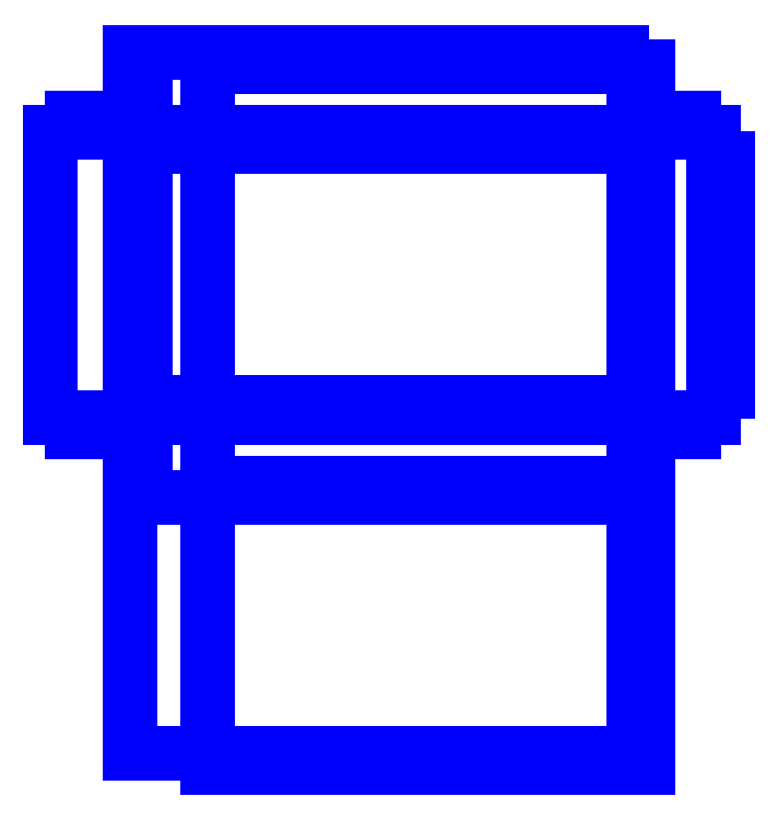
<metadata>
{"format":"dxf","ext":"dxf","renderer":"ezdxf+matplotlib","layout":"modelspace","background":"white","min_lineweight":24,"dpi":150}
</metadata>
<code>
0
SECTION
2
ENTITIES
0
LINE
8
Notes
10
0
20
0
11
200
21
0
0
LINE
8
Notes
10
0
20
0
11
6.736e-15
21
110
0
LINE
8
Notes
10
200
20
0
11
200
21
110
0
LINE
8
Notes
10
200
20
110
11
6.736e-15
21
110
0
LINE
8
PlexiLayer-0.22in
10
0
20
110
11
10
21
110
0
LINE
8
PlexiLayer-0.22in
10
0
20
0
11
10
21
0
0
LINE
8
PlexiLayer-0.22in
10
20
20
110
11
30
21
110
0
LINE
8
PlexiLayer-0.22in
10
30
20
110
11
40
21
110
0
LINE
8
PlexiLayer-0.22in
10
50
20
110
11
60
21
110
0
LINE
8
PlexiLayer-0.22in
10
70
20
110
11
80
21
110
0
LINE
8
PlexiLayer-0.22in
10
90
20
110
11
100
21
110
0
LINE
8
PlexiLayer-0.22in
10
110
20
110
11
120
21
110
0
LINE
8
PlexiLayer-0.22in
10
130
20
110
11
140
21
110
0
LINE
8
PlexiLayer-0.22in
10
150
20
110
11
160
21
110
0
LINE
8
PlexiLayer-0.22in
10
170
20
110
11
180
21
110
0
LINE
8
PlexiLayer-0.22in
10
190
20
110
11
200
21
110
0
LINE
8
PlexiLayer-0.22in
10
20
20
0
11
30
21
0
0
LINE
8
PlexiLayer-0.22in
10
30
20
0
11
40
21
0
0
LINE
8
PlexiLayer-0.22in
10
50
20
0
11
60
21
0
0
LINE
8
PlexiLayer-0.22in
10
70
20
0
11
80
21
0
0
LINE
8
PlexiLayer-0.22in
10
90
20
0
11
100
21
0
0
LINE
8
PlexiLayer-0.22in
10
110
20
0
11
120
21
0
0
LINE
8
PlexiLayer-0.22in
10
130
20
0
11
140
21
0
0
LINE
8
PlexiLayer-0.22in
10
150
20
0
11
160
21
0
0
LINE
8
PlexiLayer-0.22in
10
170
20
0
11
180
21
0
0
LINE
8
PlexiLayer-0.22in
10
190
20
0
11
200
21
0
0
LINE
8
PlexiLayer-0.22in
10
0
20
0
11
6.123e-16
21
10
0
LINE
8
PlexiLayer-0.22in
10
1.225e-15
20
20
11
1.837e-15
21
30
0
LINE
8
PlexiLayer-0.22in
10
2.449e-15
20
40
11
3.062e-15
21
50
0
LINE
8
PlexiLayer-0.22in
10
3.674e-15
20
60
11
4.286e-15
21
70
0
LINE
8
PlexiLayer-0.22in
10
4.899e-15
20
80
11
5.511e-15
21
90
0
LINE
8
PlexiLayer-0.22in
10
6.123e-15
20
100
11
6.736e-15
21
110
0
LINE
8
PlexiLayer-0.22in
10
200
20
0
11
200
21
10
0
LINE
8
PlexiLayer-0.22in
10
200
20
20
11
200
21
30
0
LINE
8
PlexiLayer-0.22in
10
200
20
40
11
200
21
50
0
LINE
8
PlexiLayer-0.22in
10
200
20
60
11
200
21
70
0
LINE
8
PlexiLayer-0.22in
10
200
20
80
11
200
21
90
0
LINE
8
PlexiLayer-0.22in
10
200
20
100
11
200
21
110
0
LINE
8
PlexiLayer-0.22in
10
30
20
110
11
30
21
0
0
LINE
8
PlexiLayer-0.22in
10
0
20
80
11
5.588
21
80
0
LINE
8
PlexiLayer-0.22in
10
4.286e-15
20
70
11
5.588
21
70
0
LINE
8
PlexiLayer-0.22in
10
3.674e-15
20
60
11
5.588
21
60
0
LINE
8
PlexiLayer-0.22in
10
3.062e-15
20
50
11
5.588
21
50
0
LINE
8
PlexiLayer-0.22in
10
2.449e-15
20
40
11
5.588
21
40
0
LINE
8
PlexiLayer-0.22in
10
1.837e-15
20
30
11
5.588
21
30
0
LINE
8
PlexiLayer-0.22in
10
200
20
90
11
194.4
21
90
0
LINE
8
PlexiLayer-0.22in
10
200
20
80
11
194.4
21
80
0
LINE
8
PlexiLayer-0.22in
10
200
20
70
11
194.4
21
70
0
LINE
8
PlexiLayer-0.22in
10
200
20
60
11
194.4
21
60
0
LINE
8
PlexiLayer-0.22in
10
200
20
50
11
194.4
21
50
0
LINE
8
PlexiLayer-0.22in
10
200
20
40
11
194.4
21
40
0
LINE
8
PlexiLayer-0.22in
10
200
20
30
11
194.4
21
30
0
LINE
8
PlexiLayer-0.22in
10
200
20
20
11
194.4
21
20
0
LINE
8
PlexiLayer-0.22in
10
10
20
110
11
10
21
104.4
0
LINE
8
PlexiLayer-0.22in
10
20
20
110
11
20
21
104.4
0
LINE
8
PlexiLayer-0.22in
10
40
20
110
11
40
21
104.4
0
LINE
8
PlexiLayer-0.22in
10
50
20
110
11
50
21
104.4
0
LINE
8
PlexiLayer-0.22in
10
60
20
110
11
60
21
104.4
0
LINE
8
PlexiLayer-0.22in
10
70
20
110
11
70
21
104.4
0
LINE
8
PlexiLayer-0.22in
10
80
20
110
11
80
21
104.4
0
LINE
8
PlexiLayer-0.22in
10
90
20
110
11
90
21
104.4
0
LINE
8
PlexiLayer-0.22in
10
100
20
110
11
100
21
104.4
0
LINE
8
PlexiLayer-0.22in
10
110
20
110
11
110
21
104.4
0
LINE
8
PlexiLayer-0.22in
10
120
20
110
11
120
21
104.4
0
LINE
8
PlexiLayer-0.22in
10
130
20
110
11
130
21
104.4
0
LINE
8
PlexiLayer-0.22in
10
140
20
110
11
140
21
104.4
0
LINE
8
PlexiLayer-0.22in
10
150
20
110
11
150
21
104.4
0
LINE
8
PlexiLayer-0.22in
10
160
20
110
11
160
21
104.4
0
LINE
8
PlexiLayer-0.22in
10
170
20
110
11
170
21
104.4
0
LINE
8
PlexiLayer-0.22in
10
180
20
110
11
180
21
104.4
0
LINE
8
PlexiLayer-0.22in
10
190
20
110
11
190
21
104.4
0
LINE
8
PlexiLayer-0.22in
10
40
20
0
11
40
21
5.588
0
LINE
8
PlexiLayer-0.22in
10
50
20
0
11
50
21
5.588
0
LINE
8
PlexiLayer-0.22in
10
60
20
0
11
60
21
5.588
0
LINE
8
PlexiLayer-0.22in
10
70
20
0
11
70
21
5.588
0
LINE
8
PlexiLayer-0.22in
10
80
20
0
11
80
21
5.588
0
LINE
8
PlexiLayer-0.22in
10
90
20
0
11
90
21
5.588
0
LINE
8
PlexiLayer-0.22in
10
100
20
0
11
100
21
5.588
0
LINE
8
PlexiLayer-0.22in
10
110
20
0
11
110
21
5.588
0
LINE
8
PlexiLayer-0.22in
10
120
20
0
11
120
21
5.588
0
LINE
8
PlexiLayer-0.22in
10
130
20
0
11
130
21
5.588
0
LINE
8
PlexiLayer-0.22in
10
140
20
0
11
140
21
5.588
0
LINE
8
PlexiLayer-0.22in
10
150
20
0
11
150
21
5.588
0
LINE
8
PlexiLayer-0.22in
10
160
20
0
11
160
21
5.588
0
LINE
8
PlexiLayer-0.22in
10
170
20
0
11
170
21
5.588
0
LINE
8
PlexiLayer-0.22in
10
180
20
0
11
180
21
5.588
0
LINE
8
PlexiLayer-0.22in
10
190
20
0
11
190
21
5.588
0
LINE
8
PlexiLayer-0.22in
10
40
20
104.4
11
50
21
104.4
0
LINE
8
PlexiLayer-0.22in
10
60
20
104.4
11
70
21
104.4
0
LINE
8
PlexiLayer-0.22in
10
80
20
104.4
11
90
21
104.4
0
LINE
8
PlexiLayer-0.22in
10
100
20
104.4
11
110
21
104.4
0
LINE
8
PlexiLayer-0.22in
10
120
20
104.4
11
130
21
104.4
0
LINE
8
PlexiLayer-0.22in
10
140
20
104.4
11
150
21
104.4
0
LINE
8
PlexiLayer-0.22in
10
160
20
104.4
11
170
21
104.4
0
LINE
8
PlexiLayer-0.22in
10
180
20
104.4
11
190
21
104.4
0
LINE
8
PlexiLayer-0.22in
10
40
20
5.588
11
50
21
5.588
0
LINE
8
PlexiLayer-0.22in
10
60
20
5.588
11
70
21
5.588
0
LINE
8
PlexiLayer-0.22in
10
80
20
5.588
11
90
21
5.588
0
LINE
8
PlexiLayer-0.22in
10
100
20
5.588
11
110
21
5.588
0
LINE
8
PlexiLayer-0.22in
10
120
20
5.588
11
130
21
5.588
0
LINE
8
PlexiLayer-0.22in
10
140
20
5.588
11
150
21
5.588
0
LINE
8
PlexiLayer-0.22in
10
160
20
5.588
11
170
21
5.588
0
LINE
8
PlexiLayer-0.22in
10
180
20
5.588
11
190
21
5.588
0
LINE
8
PlexiLayer-0.22in
10
5.588
20
30
11
5.588
21
40
0
LINE
8
PlexiLayer-0.22in
10
5.588
20
50
11
5.588
21
60
0
LINE
8
PlexiLayer-0.22in
10
5.588
20
70
11
5.588
21
80
0
LINE
8
PlexiLayer-0.22in
10
10
20
0
11
10
21
5.588
0
LINE
8
PlexiLayer-0.22in
10
20
20
0
11
20
21
5.588
0
LINE
8
PlexiLayer-0.22in
10
10
20
5.588
11
20
21
5.588
0
LINE
8
PlexiLayer-0.22in
10
10
20
104.4
11
20
21
104.4
0
LINE
8
PlexiLayer-0.22in
10
6.123e-15
20
100
11
5.588
21
100
0
LINE
8
PlexiLayer-0.22in
10
5.511e-15
20
90
11
5.588
21
90
0
LINE
8
PlexiLayer-0.22in
10
1.225e-15
20
20
11
5.588
21
20
0
LINE
8
PlexiLayer-0.22in
10
6.123e-16
20
10
11
5.588
21
10
0
LINE
8
PlexiLayer-0.22in
10
200
20
100
11
194.4
21
100
0
LINE
8
PlexiLayer-0.22in
10
200
20
10
11
194.4
21
10
0
LINE
8
PlexiLayer-0.22in
10
5.588
20
100
11
5.588
21
90
0
LINE
8
PlexiLayer-0.22in
10
5.588
20
20
11
5.588
21
10
0
LINE
8
PlexiLayer-0.22in
10
194.4
20
100
11
194.4
21
90
0
LINE
8
PlexiLayer-0.22in
10
194.4
20
80
11
194.4
21
70
0
LINE
8
PlexiLayer-0.22in
10
194.4
20
60
11
194.4
21
50
0
LINE
8
PlexiLayer-0.22in
10
194.4
20
40
11
194.4
21
30
0
LINE
8
PlexiLayer-0.22in
10
194.4
20
20
11
194.4
21
10
0
LINE
8
PlexiLayer-0.22in
10
30
20
0
11
30
21
-25.4
0
LINE
8
PlexiLayer-0.22in
10
30
20
110
11
30
21
135.4
0
LINE
8
PlexiLayer-0.22in
10
30
20
-25.4
11
40
21
-25.4
0
LINE
8
PlexiLayer-0.22in
10
50
20
-25.4
11
60
21
-25.4
0
LINE
8
PlexiLayer-0.22in
10
70
20
-25.4
11
80
21
-25.4
0
LINE
8
PlexiLayer-0.22in
10
90
20
-25.4
11
100
21
-25.4
0
LINE
8
PlexiLayer-0.22in
10
110
20
-25.4
11
120
21
-25.4
0
LINE
8
PlexiLayer-0.22in
10
130
20
-25.4
11
140
21
-25.4
0
LINE
8
PlexiLayer-0.22in
10
150
20
-25.4
11
160
21
-25.4
0
LINE
8
PlexiLayer-0.22in
10
170
20
-25.4
11
180
21
-25.4
0
LINE
8
PlexiLayer-0.22in
10
190
20
-25.4
11
200
21
-25.4
0
LINE
8
PlexiLayer-0.22in
10
40
20
-25.4
11
40
21
-30.99
0
LINE
8
PlexiLayer-0.22in
10
50
20
-25.4
11
50
21
-30.99
0
LINE
8
PlexiLayer-0.22in
10
60
20
-25.4
11
60
21
-30.99
0
LINE
8
PlexiLayer-0.22in
10
70
20
-25.4
11
70
21
-30.99
0
LINE
8
PlexiLayer-0.22in
10
80
20
-25.4
11
80
21
-30.99
0
LINE
8
PlexiLayer-0.22in
10
90
20
-25.4
11
90
21
-30.99
0
LINE
8
PlexiLayer-0.22in
10
100
20
-25.4
11
100
21
-30.99
0
LINE
8
PlexiLayer-0.22in
10
110
20
-25.4
11
110
21
-30.99
0
LINE
8
PlexiLayer-0.22in
10
120
20
-25.4
11
120
21
-30.99
0
LINE
8
PlexiLayer-0.22in
10
130
20
-25.4
11
130
21
-30.99
0
LINE
8
PlexiLayer-0.22in
10
140
20
-25.4
11
140
21
-30.99
0
LINE
8
PlexiLayer-0.22in
10
150
20
-25.4
11
150
21
-30.99
0
LINE
8
PlexiLayer-0.22in
10
160
20
-25.4
11
160
21
-30.99
0
LINE
8
PlexiLayer-0.22in
10
170
20
-25.4
11
170
21
-30.99
0
LINE
8
PlexiLayer-0.22in
10
180
20
-25.4
11
180
21
-30.99
0
LINE
8
PlexiLayer-0.22in
10
190
20
-25.4
11
190
21
-30.99
0
LINE
8
PlexiLayer-0.22in
10
40
20
-30.99
11
50
21
-30.99
0
LINE
8
PlexiLayer-0.22in
10
60
20
-30.99
11
70
21
-30.99
0
LINE
8
PlexiLayer-0.22in
10
80
20
-30.99
11
90
21
-30.99
0
LINE
8
PlexiLayer-0.22in
10
100
20
-30.99
11
110
21
-30.99
0
LINE
8
PlexiLayer-0.22in
10
120
20
-30.99
11
130
21
-30.99
0
LINE
8
PlexiLayer-0.22in
10
140
20
-30.99
11
150
21
-30.99
0
LINE
8
PlexiLayer-0.22in
10
160
20
-30.99
11
170
21
-30.99
0
LINE
8
PlexiLayer-0.22in
10
180
20
-30.99
11
190
21
-30.99
0
LINE
8
PlexiLayer-0.22in
10
30
20
135.4
11
40
21
135.4
0
LINE
8
PlexiLayer-0.22in
10
50
20
135.4
11
60
21
135.4
0
LINE
8
PlexiLayer-0.22in
10
70
20
135.4
11
80
21
135.4
0
LINE
8
PlexiLayer-0.22in
10
90
20
135.4
11
100
21
135.4
0
LINE
8
PlexiLayer-0.22in
10
110
20
135.4
11
120
21
135.4
0
LINE
8
PlexiLayer-0.22in
10
130
20
135.4
11
140
21
135.4
0
LINE
8
PlexiLayer-0.22in
10
150
20
135.4
11
160
21
135.4
0
LINE
8
PlexiLayer-0.22in
10
170
20
135.4
11
180
21
135.4
0
LINE
8
PlexiLayer-0.22in
10
190
20
135.4
11
200
21
135.4
0
LINE
8
PlexiLayer-0.22in
10
40
20
135.4
11
40
21
141
0
LINE
8
PlexiLayer-0.22in
10
50
20
135.4
11
50
21
141
0
LINE
8
PlexiLayer-0.22in
10
60
20
135.4
11
60
21
141
0
LINE
8
PlexiLayer-0.22in
10
70
20
135.4
11
70
21
141
0
LINE
8
PlexiLayer-0.22in
10
80
20
135.4
11
80
21
141
0
LINE
8
PlexiLayer-0.22in
10
90
20
135.4
11
90
21
141
0
LINE
8
PlexiLayer-0.22in
10
100
20
135.4
11
100
21
141
0
LINE
8
PlexiLayer-0.22in
10
110
20
135.4
11
110
21
141
0
LINE
8
PlexiLayer-0.22in
10
120
20
135.4
11
120
21
141
0
LINE
8
PlexiLayer-0.22in
10
130
20
135.4
11
130
21
141
0
LINE
8
PlexiLayer-0.22in
10
140
20
135.4
11
140
21
141
0
LINE
8
PlexiLayer-0.22in
10
150
20
135.4
11
150
21
141
0
LINE
8
PlexiLayer-0.22in
10
160
20
135.4
11
160
21
141
0
LINE
8
PlexiLayer-0.22in
10
170
20
135.4
11
170
21
141
0
LINE
8
PlexiLayer-0.22in
10
180
20
135.4
11
180
21
141
0
LINE
8
PlexiLayer-0.22in
10
190
20
135.4
11
190
21
141
0
LINE
8
PlexiLayer-0.22in
10
40
20
141
11
50
21
141
0
LINE
8
PlexiLayer-0.22in
10
60
20
141
11
70
21
141
0
LINE
8
PlexiLayer-0.22in
10
80
20
141
11
90
21
141
0
LINE
8
PlexiLayer-0.22in
10
100
20
141
11
110
21
141
0
LINE
8
PlexiLayer-0.22in
10
120
20
141
11
130
21
141
0
LINE
8
PlexiLayer-0.22in
10
140
20
141
11
150
21
141
0
LINE
8
PlexiLayer-0.22in
10
160
20
141
11
170
21
141
0
LINE
8
PlexiLayer-0.22in
10
180
20
141
11
190
21
141
0
LINE
8
PlexiLayer-0.22in
10
30
20
-25.4
11
30
21
-30.99
0
LINE
8
PlexiLayer-0.22in
10
30
20
135.4
11
30
21
141
0
LINE
8
PlexiLayer-0.22in
10
30
20
-30.99
11
0
21
-30.99
0
LINE
8
PlexiLayer-0.22in
10
30
20
141
11
6.736e-15
21
141
0
LINE
8
PlexiLayer-0.22in
10
200
20
-25.4
11
200
21
-17.7
0
LINE
8
PlexiLayer-0.22in
10
200
20
110
11
200
21
117.7
0
LINE
8
PlexiLayer-0.22in
10
200
20
135.4
11
200
21
127.7
0
LINE
8
PlexiLayer-0.22in
10
200
20
0
11
200
21
-7.7
0
LINE
8
PlexiLayer-0.22in
10
200
20
-7.7
11
194.4
21
-7.7
0
LINE
8
PlexiLayer-0.22in
10
200
20
-17.7
11
194.4
21
-17.7
0
LINE
8
PlexiLayer-0.22in
10
200
20
117.7
11
194.4
21
117.7
0
LINE
8
PlexiLayer-0.22in
10
200
20
127.7
11
194.4
21
127.7
0
LINE
8
PlexiLayer-0.22in
10
0
20
110
11
-7.7
21
110
0
LINE
8
PlexiLayer-0.22in
10
0
20
0
11
-7.7
21
0
0
LINE
8
PlexiLayer-0.22in
10
-7.7
20
0
11
-7.7
21
-5.588
0
LINE
8
PlexiLayer-0.22in
10
-7.7
20
110
11
-7.7
21
115.6
0
LINE
8
PlexiLayer-0.22in
10
0
20
0
11
-4.715e-16
21
-7.7
0
LINE
8
PlexiLayer-0.22in
10
6.736e-15
20
110
11
7.207e-15
21
117.7
0
LINE
8
PlexiLayer-0.22in
10
7.207e-15
20
117.7
11
5.588
21
117.7
0
LINE
8
PlexiLayer-0.22in
10
-4.715e-16
20
-7.7
11
5.588
21
-7.7
0
LINE
8
PlexiLayer-0.22in
10
5.588
20
117.7
11
5.588
21
122.7
0
LINE
8
PlexiLayer-0.22in
10
5.588
20
127.7
11
5.588
21
132.7
0
LINE
8
PlexiLayer-0.22in
10
5.588
20
-7.7
11
5.588
21
-12.7
0
LINE
8
PlexiLayer-0.22in
10
5.588
20
-17.7
11
5.588
21
-22.7
0
LINE
8
PlexiLayer-0.22in
10
-7.7
20
-5.588
11
-12.7
21
-5.588
0
LINE
8
PlexiLayer-0.22in
10
-17.7
20
-5.588
11
-22.7
21
-5.588
0
LINE
8
PlexiLayer-0.22in
10
-7.7
20
115.6
11
-12.7
21
115.6
0
LINE
8
PlexiLayer-0.22in
10
-17.7
20
115.6
11
-22.7
21
115.6
0
LINE
8
PlexiLayer-0.22in
10
5.588
20
132.7
11
7.105e-15
21
132.7
0
LINE
8
PlexiLayer-0.22in
10
5.588
20
127.7
11
7.105e-15
21
127.7
0
LINE
8
PlexiLayer-0.22in
10
5.588
20
122.7
11
7.105e-15
21
122.7
0
LINE
8
PlexiLayer-0.22in
10
5.588
20
-22.7
11
-8.882e-16
21
-22.7
0
LINE
8
PlexiLayer-0.22in
10
5.588
20
-17.7
11
-8.882e-16
21
-17.7
0
LINE
8
PlexiLayer-0.22in
10
5.588
20
-12.7
11
-8.882e-16
21
-12.7
0
LINE
8
PlexiLayer-0.22in
10
6.736e-15
20
141
11
7.105e-15
21
132.7
0
LINE
8
PlexiLayer-0.22in
10
7.105e-15
20
127.7
11
7.105e-15
21
122.7
0
LINE
8
PlexiLayer-0.22in
10
0
20
-30.99
11
-8.882e-16
21
-22.7
0
LINE
8
PlexiLayer-0.22in
10
-8.882e-16
20
-17.7
11
-8.882e-16
21
-12.7
0
LINE
8
PlexiLayer-0.22in
10
-12.7
20
-5.588
11
-12.7
21
0
0
LINE
8
PlexiLayer-0.22in
10
-17.7
20
-5.588
11
-17.7
21
0
0
LINE
8
PlexiLayer-0.22in
10
-22.7
20
-5.588
11
-22.7
21
0
0
LINE
8
PlexiLayer-0.22in
10
-12.7
20
115.6
11
-12.7
21
110
0
LINE
8
PlexiLayer-0.22in
10
-17.7
20
115.6
11
-17.7
21
110
0
LINE
8
PlexiLayer-0.22in
10
-22.7
20
115.6
11
-22.7
21
110
0
LINE
8
PlexiLayer-0.22in
10
-12.7
20
0
11
-17.7
21
0
0
LINE
8
PlexiLayer-0.22in
10
-12.7
20
110
11
-17.7
21
110
0
LINE
8
PlexiLayer-0.22in
10
-22.7
20
0
11
-30.99
21
0
0
LINE
8
PlexiLayer-0.22in
10
-22.7
20
110
11
-30.99
21
110
0
LINE
8
PlexiLayer-0.22in
10
-30.99
20
110
11
-30.99
21
0
0
LINE
8
PlexiLayer-0.22in
10
194.4
20
127.7
11
194.4
21
117.7
0
LINE
8
PlexiLayer-0.22in
10
194.4
20
-7.7
11
194.4
21
-17.7
0
LINE
8
PlexiLayer-0.22in
10
30
20
-135.4
11
40
21
-135.4
0
LINE
8
PlexiLayer-0.22in
10
50
20
-135.4
11
60
21
-135.4
0
LINE
8
PlexiLayer-0.22in
10
70
20
-135.4
11
80
21
-135.4
0
LINE
8
PlexiLayer-0.22in
10
90
20
-135.4
11
100
21
-135.4
0
LINE
8
PlexiLayer-0.22in
10
110
20
-135.4
11
120
21
-135.4
0
LINE
8
PlexiLayer-0.22in
10
130
20
-135.4
11
140
21
-135.4
0
LINE
8
PlexiLayer-0.22in
10
150
20
-135.4
11
160
21
-135.4
0
LINE
8
PlexiLayer-0.22in
10
170
20
-135.4
11
180
21
-135.4
0
LINE
8
PlexiLayer-0.22in
10
190
20
-135.4
11
200
21
-135.4
0
LINE
8
PlexiLayer-0.22in
10
200
20
-135.4
11
200
21
-125.4
0
LINE
8
PlexiLayer-0.22in
10
200
20
-115.4
11
200
21
-105.4
0
LINE
8
PlexiLayer-0.22in
10
200
20
-95.4
11
200
21
-85.4
0
LINE
8
PlexiLayer-0.22in
10
200
20
-75.4
11
200
21
-65.4
0
LINE
8
PlexiLayer-0.22in
10
200
20
-55.4
11
200
21
-45.4
0
LINE
8
PlexiLayer-0.22in
10
200
20
-35.4
11
200
21
-25.4
0
LINE
8
PlexiLayer-0.22in
10
200
20
-45.4
11
194.4
21
-45.4
0
LINE
8
PlexiLayer-0.22in
10
200
20
-55.4
11
194.4
21
-55.4
0
LINE
8
PlexiLayer-0.22in
10
200
20
-65.4
11
194.4
21
-65.4
0
LINE
8
PlexiLayer-0.22in
10
200
20
-75.4
11
194.4
21
-75.4
0
LINE
8
PlexiLayer-0.22in
10
200
20
-85.4
11
194.4
21
-85.4
0
LINE
8
PlexiLayer-0.22in
10
200
20
-95.4
11
194.4
21
-95.4
0
LINE
8
PlexiLayer-0.22in
10
200
20
-105.4
11
194.4
21
-105.4
0
LINE
8
PlexiLayer-0.22in
10
200
20
-115.4
11
194.4
21
-115.4
0
LINE
8
PlexiLayer-0.22in
10
40
20
-135.4
11
40
21
-129.8
0
LINE
8
PlexiLayer-0.22in
10
50
20
-135.4
11
50
21
-129.8
0
LINE
8
PlexiLayer-0.22in
10
60
20
-135.4
11
60
21
-129.8
0
LINE
8
PlexiLayer-0.22in
10
70
20
-135.4
11
70
21
-129.8
0
LINE
8
PlexiLayer-0.22in
10
80
20
-135.4
11
80
21
-129.8
0
LINE
8
PlexiLayer-0.22in
10
90
20
-135.4
11
90
21
-129.8
0
LINE
8
PlexiLayer-0.22in
10
100
20
-135.4
11
100
21
-129.8
0
LINE
8
PlexiLayer-0.22in
10
110
20
-135.4
11
110
21
-129.8
0
LINE
8
PlexiLayer-0.22in
10
120
20
-135.4
11
120
21
-129.8
0
LINE
8
PlexiLayer-0.22in
10
130
20
-135.4
11
130
21
-129.8
0
LINE
8
PlexiLayer-0.22in
10
140
20
-135.4
11
140
21
-129.8
0
LINE
8
PlexiLayer-0.22in
10
150
20
-135.4
11
150
21
-129.8
0
LINE
8
PlexiLayer-0.22in
10
160
20
-135.4
11
160
21
-129.8
0
LINE
8
PlexiLayer-0.22in
10
170
20
-135.4
11
170
21
-129.8
0
LINE
8
PlexiLayer-0.22in
10
180
20
-135.4
11
180
21
-129.8
0
LINE
8
PlexiLayer-0.22in
10
190
20
-135.4
11
190
21
-129.8
0
LINE
8
PlexiLayer-0.22in
10
40
20
-129.8
11
50
21
-129.8
0
LINE
8
PlexiLayer-0.22in
10
60
20
-129.8
11
70
21
-129.8
0
LINE
8
PlexiLayer-0.22in
10
80
20
-129.8
11
90
21
-129.8
0
LINE
8
PlexiLayer-0.22in
10
100
20
-129.8
11
110
21
-129.8
0
LINE
8
PlexiLayer-0.22in
10
120
20
-129.8
11
130
21
-129.8
0
LINE
8
PlexiLayer-0.22in
10
140
20
-129.8
11
150
21
-129.8
0
LINE
8
PlexiLayer-0.22in
10
160
20
-129.8
11
170
21
-129.8
0
LINE
8
PlexiLayer-0.22in
10
180
20
-129.8
11
190
21
-129.8
0
LINE
8
PlexiLayer-0.22in
10
200
20
-35.4
11
194.4
21
-35.4
0
LINE
8
PlexiLayer-0.22in
10
200
20
-125.4
11
194.4
21
-125.4
0
LINE
8
PlexiLayer-0.22in
10
194.4
20
-35.4
11
194.4
21
-45.4
0
LINE
8
PlexiLayer-0.22in
10
194.4
20
-55.4
11
194.4
21
-65.4
0
LINE
8
PlexiLayer-0.22in
10
194.4
20
-75.4
11
194.4
21
-85.4
0
LINE
8
PlexiLayer-0.22in
10
194.4
20
-95.4
11
194.4
21
-105.4
0
LINE
8
PlexiLayer-0.22in
10
194.4
20
-115.4
11
194.4
21
-125.4
0
LINE
8
PlexiLayer-0.22in
10
30
20
-135.4
11
30
21
-30.99
0
LINE
8
PlexiLayer-0.22in
10
0
20
-129.8
11
30
21
-129.8
0
LINE
8
PlexiLayer-0.22in
10
0
20
-129.8
11
0
21
-30.99
0
LINE
8
PlexiLayer-0.22in
10
225.4
20
-1.555e-15
11
217.7
21
-1.084e-15
0
LINE
8
PlexiLayer-0.22in
10
200
20
0
11
207.7
21
-4.715e-16
0
LINE
8
PlexiLayer-0.22in
10
207.7
20
-4.715e-16
11
207.7
21
-5.588
0
LINE
8
PlexiLayer-0.22in
10
217.7
20
-1.084e-15
11
217.7
21
-5.588
0
LINE
8
PlexiLayer-0.22in
10
207.7
20
-5.588
11
217.7
21
-5.588
0
LINE
8
PlexiLayer-0.22in
10
225.4
20
110
11
225.4
21
100
0
LINE
8
PlexiLayer-0.22in
10
225.4
20
90
11
225.4
21
80
0
LINE
8
PlexiLayer-0.22in
10
225.4
20
70
11
225.4
21
60
0
LINE
8
PlexiLayer-0.22in
10
225.4
20
50
11
225.4
21
40
0
LINE
8
PlexiLayer-0.22in
10
225.4
20
30
11
225.4
21
20
0
LINE
8
PlexiLayer-0.22in
10
225.4
20
10
11
225.4
21
-1.555e-15
0
LINE
8
PlexiLayer-0.22in
10
225.4
20
20
11
231
21
20
0
LINE
8
PlexiLayer-0.22in
10
225.4
20
30
11
231
21
30
0
LINE
8
PlexiLayer-0.22in
10
225.4
20
40
11
231
21
40
0
LINE
8
PlexiLayer-0.22in
10
225.4
20
50
11
231
21
50
0
LINE
8
PlexiLayer-0.22in
10
225.4
20
60
11
231
21
60
0
LINE
8
PlexiLayer-0.22in
10
225.4
20
70
11
231
21
70
0
LINE
8
PlexiLayer-0.22in
10
225.4
20
80
11
231
21
80
0
LINE
8
PlexiLayer-0.22in
10
225.4
20
90
11
231
21
90
0
LINE
8
PlexiLayer-0.22in
10
225.4
20
10
11
231
21
10
0
LINE
8
PlexiLayer-0.22in
10
225.4
20
100
11
231
21
100
0
LINE
8
PlexiLayer-0.22in
10
231
20
10
11
231
21
20
0
LINE
8
PlexiLayer-0.22in
10
231
20
30
11
231
21
40
0
LINE
8
PlexiLayer-0.22in
10
231
20
50
11
231
21
60
0
LINE
8
PlexiLayer-0.22in
10
231
20
70
11
231
21
80
0
LINE
8
PlexiLayer-0.22in
10
231
20
90
11
231
21
100
0
LINE
8
PlexiLayer-0.22in
10
200
20
110
11
207.7
21
110
0
LINE
8
PlexiLayer-0.22in
10
225.4
20
110
11
217.7
21
110
0
LINE
8
PlexiLayer-0.22in
10
207.7
20
110
11
207.7
21
115.6
0
LINE
8
PlexiLayer-0.22in
10
217.7
20
110
11
217.7
21
115.6
0
LINE
8
PlexiLayer-0.22in
10
217.7
20
115.6
11
207.7
21
115.6
0
ENDSEC
0
EOF

</code>
